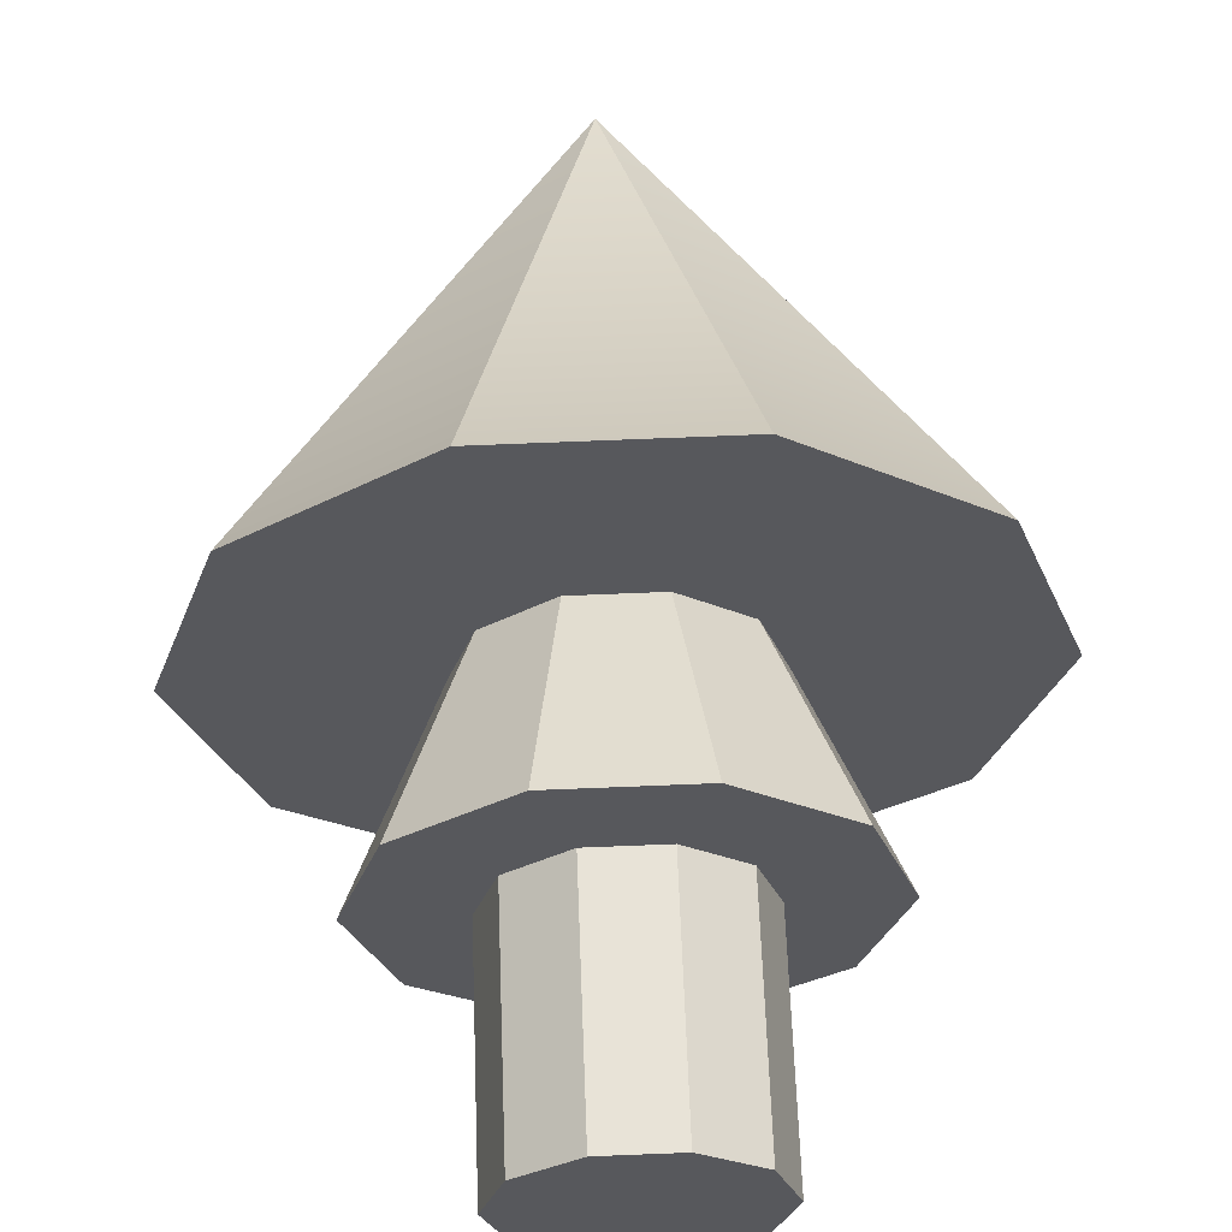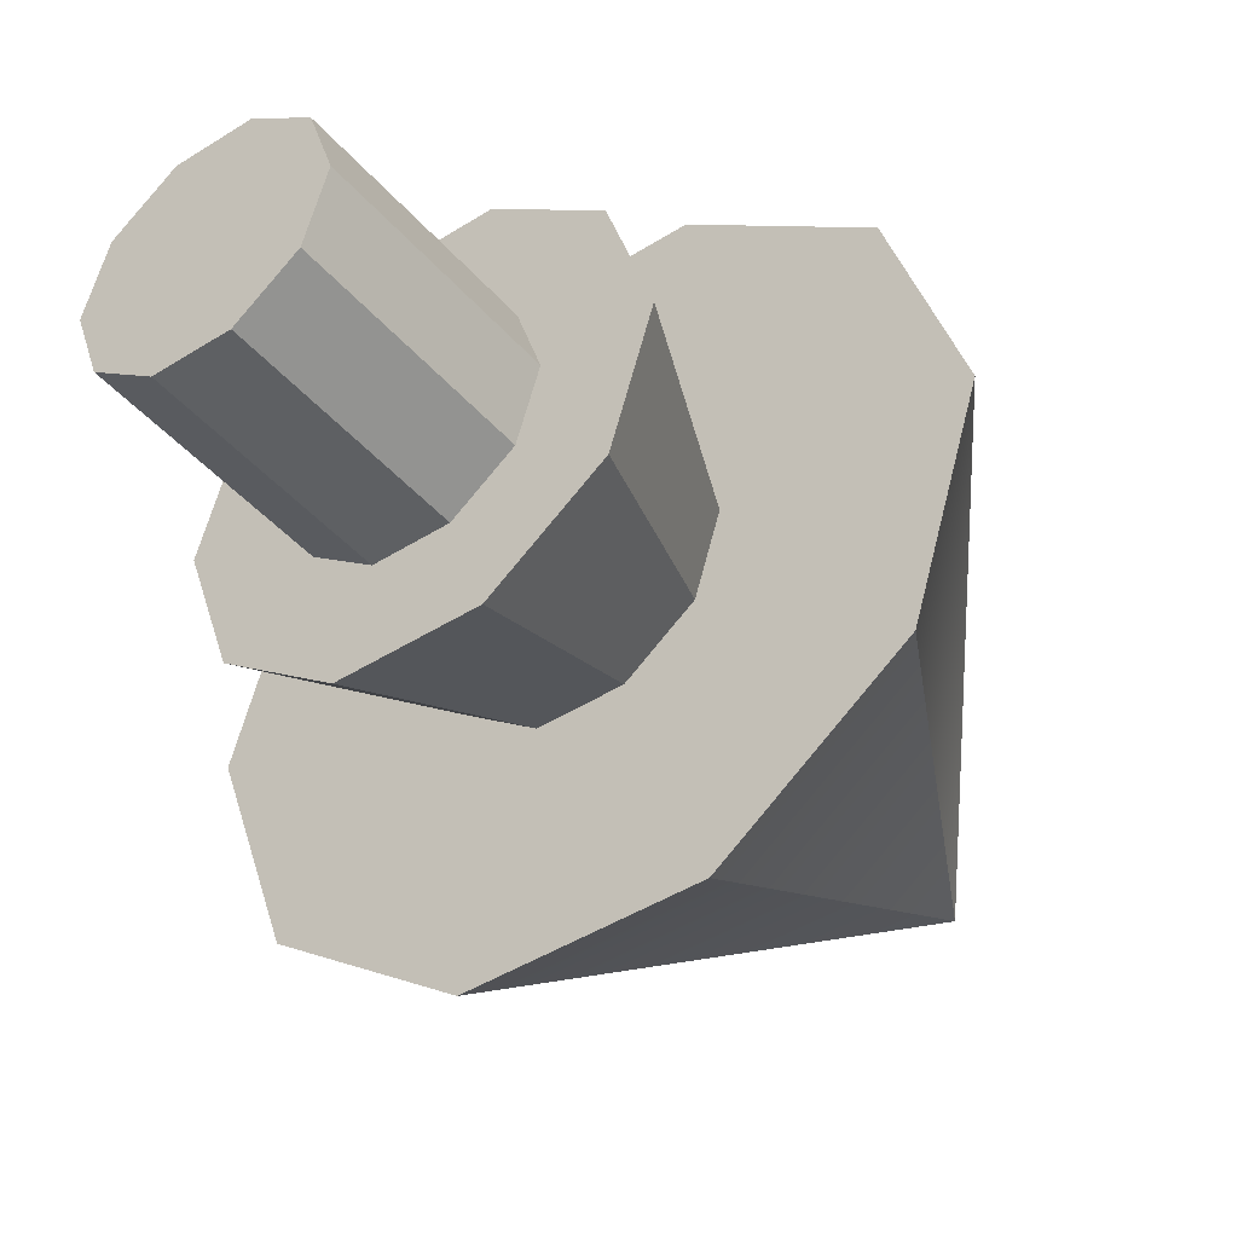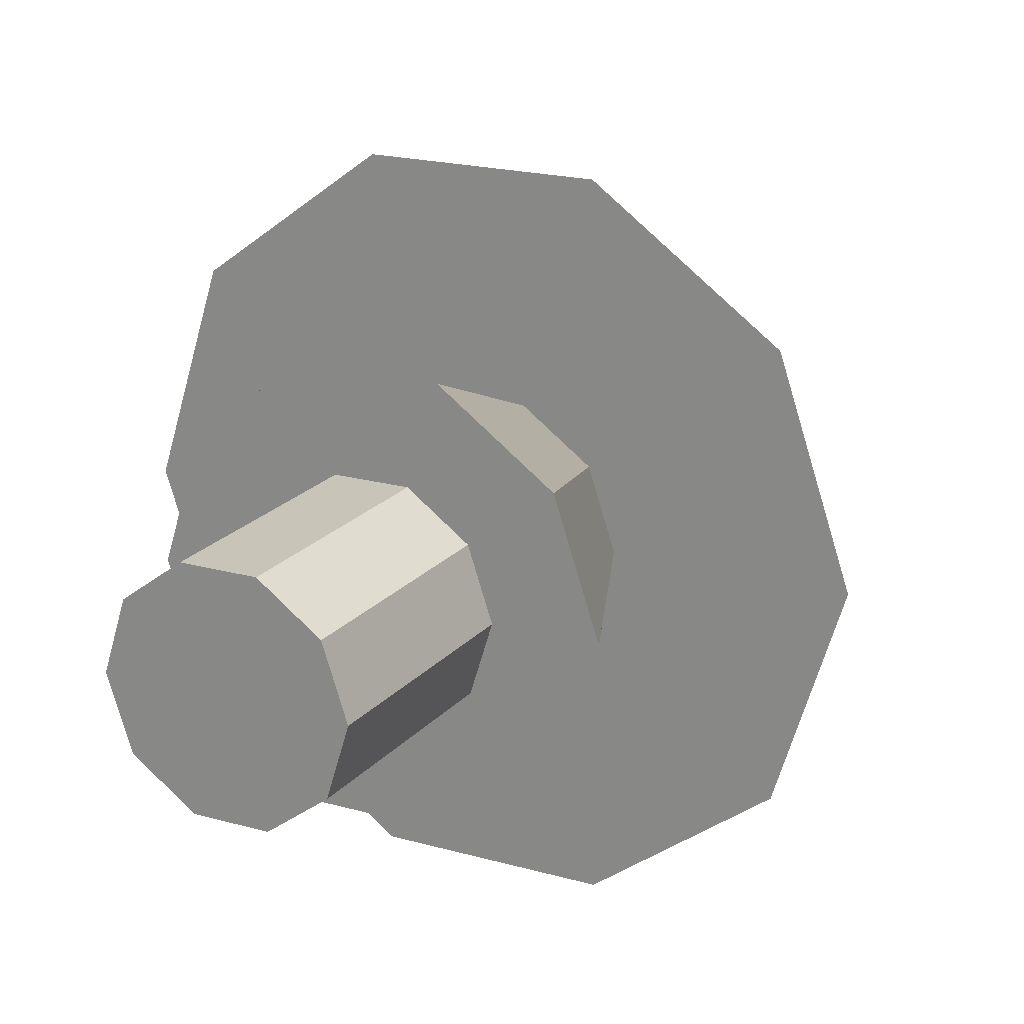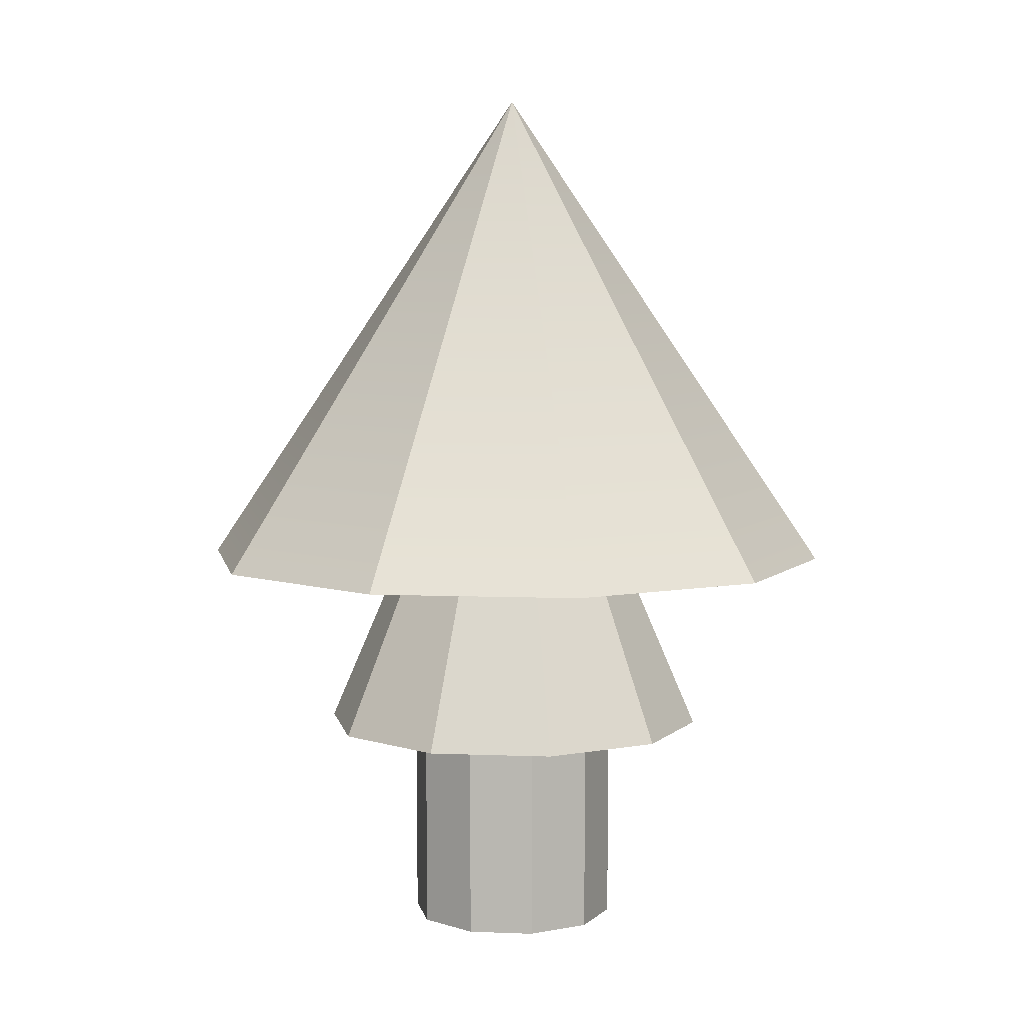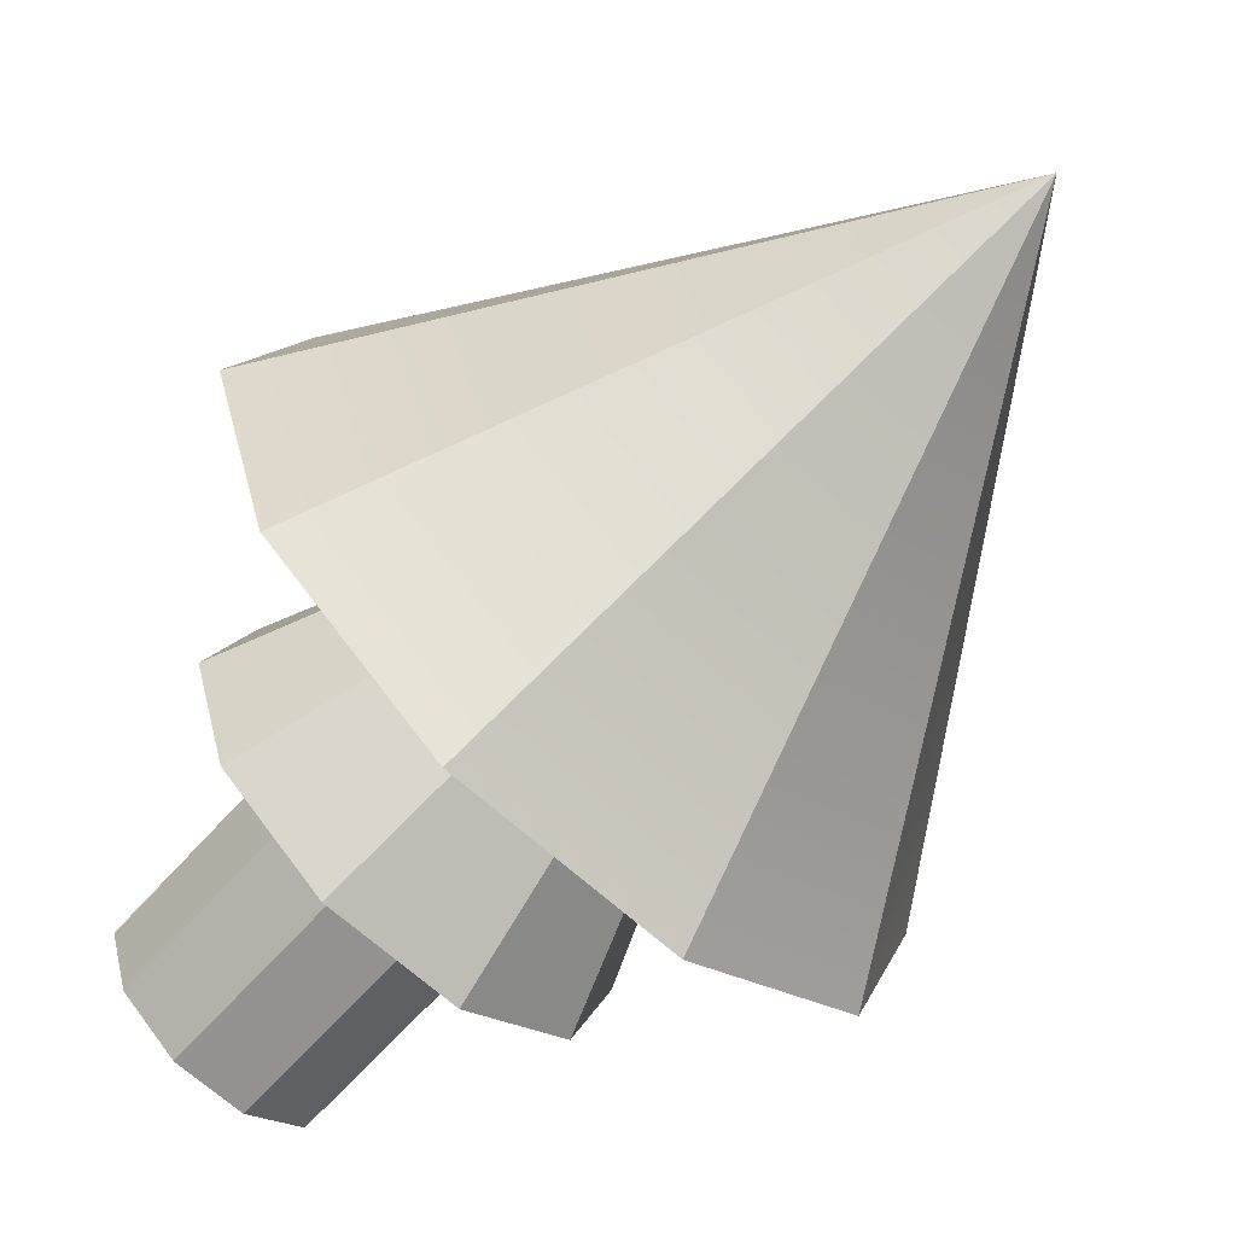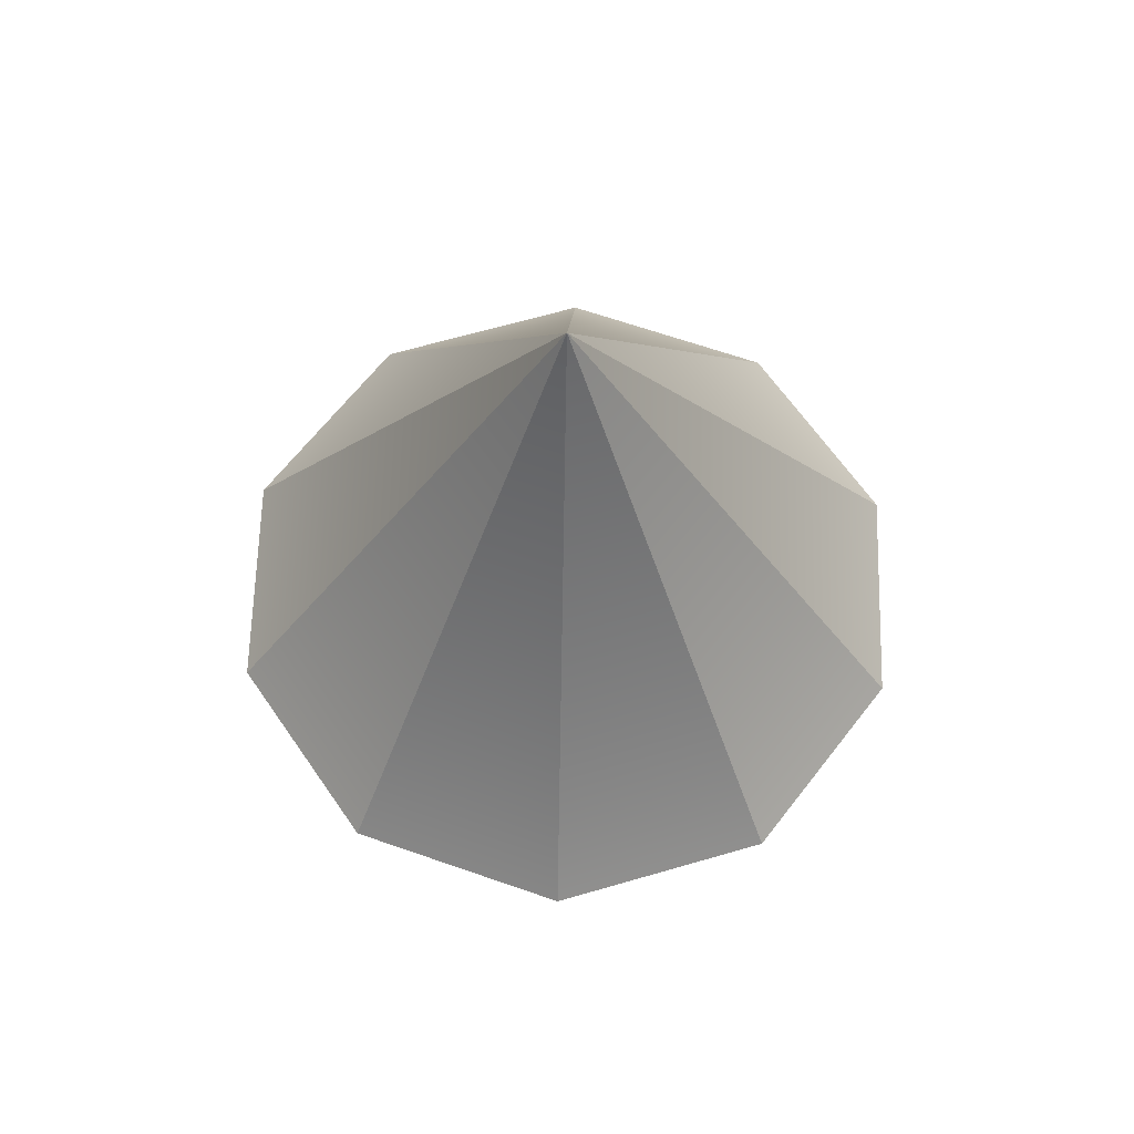
<metadata>
{"format":"obj","ext":"obj","renderer":"f3d","projection":"perspective","resolution":1024,"background":"white","views":[{"elev":61.1,"azim":-2.1,"up":"+Z"},{"elev":-42.3,"azim":36.8,"up":"+Z"},{"elev":20.6,"azim":28.5,"up":"+Z"},{"elev":6.4,"azim":-30.1,"up":"+Y"},{"elev":-66.0,"azim":138.0,"up":"+Z"},{"elev":64.0,"azim":-89.2,"up":"+Y"}]}
</metadata>
<code>
v 1.65 0 0.02152
v 1.348 0 -0.9527
v 1.65 6 0.02152
v 1.65 6 0.02152
v 1.348 0 -0.9527
v 1.348 6 -0.9527
v 1.348 0 -0.9527
v 0.5305 0 -1.563
v 1.348 6 -0.9527
v 1.348 6 -0.9527
v 0.5305 0 -1.563
v 0.5305 6 -1.563
v 0.5305 0 -1.563
v -0.4896 0 -1.576
v 0.5305 6 -1.563
v 0.5305 6 -1.563
v -0.4896 0 -1.576
v -0.4896 6 -1.576
v -0.4896 0 -1.576
v -1.323 0 -0.9875
v -0.4896 6 -1.576
v -0.4896 6 -1.576
v -1.323 0 -0.9875
v -1.323 6 -0.9875
v -1.323 0 -0.9875
v -1.65 0 -0.02152
v -1.323 6 -0.9875
v -1.323 6 -0.9875
v -1.65 0 -0.02152
v -1.65 6 -0.02152
v -1.65 0 -0.02152
v -1.348 0 0.9527
v -1.65 6 -0.02152
v -1.65 6 -0.02152
v -1.348 0 0.9527
v -1.348 6 0.9527
v -1.348 0 0.9527
v -0.5305 0 1.563
v -1.348 6 0.9527
v -1.348 6 0.9527
v -0.5305 0 1.563
v -0.5305 6 1.563
v -0.5305 0 1.563
v 0.4896 0 1.576
v -0.5305 6 1.563
v -0.5305 6 1.563
v 0.4896 0 1.576
v 0.4896 6 1.576
v 0.4896 0 1.576
v 1.323 0 0.9875
v 0.4896 6 1.576
v 0.4896 6 1.576
v 1.323 0 0.9875
v 1.323 6 0.9875
v 1.323 0 0.9875
v 1.65 0 0.02152
v 1.323 6 0.9875
v 1.323 6 0.9875
v 1.65 0 0.02152
v 1.65 6 0.02152
v 1.348 0 -0.9527
v 1.65 0 0.02152
v 0 0 0
v 0.5305 0 -1.563
v 1.348 0 -0.9527
v 0 0 0
v -0.4896 0 -1.576
v 0.5305 0 -1.563
v 0 0 0
v -1.323 0 -0.9875
v -0.4896 0 -1.576
v 0 0 0
v -1.65 0 -0.02152
v -1.323 0 -0.9875
v 0 0 0
v -1.348 0 0.9527
v -1.65 0 -0.02152
v 0 0 0
v -0.5305 0 1.563
v -1.348 0 0.9527
v 0 0 0
v 0.4896 0 1.576
v -0.5305 0 1.563
v 0 0 0
v 1.323 0 0.9875
v 0.4896 0 1.576
v 0 0 0
v 1.65 0 0.02152
v 1.323 0 0.9875
v 0 0 0
v 5.105 6.132 0.06656
v 4.091 6.132 3.055
v 4.17 6.132 -2.947
v 4.091 6.132 3.055
v 1.514 6.132 4.876
v 4.17 6.132 -2.947
v 1.514 6.132 4.876
v -1.641 6.132 4.835
v 4.17 6.132 -2.947
v -1.641 6.132 4.835
v -4.17 6.132 2.947
v 4.17 6.132 -2.947
v -4.17 6.132 2.947
v -5.105 6.132 -0.06656
v 4.17 6.132 -2.947
v -5.105 6.132 -0.06656
v -4.091 6.132 -3.055
v 4.17 6.132 -2.947
v -4.091 6.132 -3.055
v -1.514 6.132 -4.876
v 4.17 6.132 -2.947
v -1.514 6.132 -4.876
v 1.641 6.132 -4.835
v 4.17 6.132 -2.947
v 5.105 6.132 0.06656
v 4.17 6.132 -2.947
v 0 13.7 0
v 4.17 6.132 -2.947
v 1.641 6.132 -4.835
v 0 13.7 0
v 1.641 6.132 -4.835
v -1.514 6.132 -4.876
v 0 13.7 0
v -1.514 6.132 -4.876
v -4.091 6.132 -3.055
v 0 13.7 0
v -4.091 6.132 -3.055
v -5.105 6.132 -0.06656
v 0 13.7 0
v -5.105 6.132 -0.06656
v -4.17 6.132 2.947
v 0 13.7 0
v -4.17 6.132 2.947
v -1.641 6.132 4.835
v 0 13.7 0
v -1.641 6.132 4.835
v 1.514 6.132 4.876
v 0 13.7 0
v 1.514 6.132 4.876
v 4.091 6.132 3.055
v 0 13.7 0
v 4.091 6.132 3.055
v 5.105 6.132 0.06656
v 0 13.7 0
v 3.092 3.308 0.04031
v 2.478 3.308 1.85
v 2.525 3.308 -1.785
v 2.478 3.308 1.85
v 0.9171 3.308 2.953
v 2.525 3.308 -1.785
v 0.9171 3.308 2.953
v -0.9938 3.308 2.928
v 2.525 3.308 -1.785
v -0.9938 3.308 2.928
v -2.525 3.308 1.785
v 2.525 3.308 -1.785
v -2.525 3.308 1.785
v -3.092 3.308 -0.04031
v 2.525 3.308 -1.785
v -3.092 3.308 -0.04031
v -2.478 3.308 -1.85
v 2.525 3.308 -1.785
v -2.478 3.308 -1.85
v -0.9171 3.308 -2.953
v 2.525 3.308 -1.785
v -0.9171 3.308 -2.953
v 0.9938 3.308 -2.928
v 2.525 3.308 -1.785
v 3.092 3.308 0.04031
v 2.525 3.308 -1.785
v 0 10.52 0
v 2.525 3.308 -1.785
v 0.9938 3.308 -2.928
v 0 10.52 0
v 0.9938 3.308 -2.928
v -0.9171 3.308 -2.953
v 0 10.52 0
v -0.9171 3.308 -2.953
v -2.478 3.308 -1.85
v 0 10.52 0
v -2.478 3.308 -1.85
v -3.092 3.308 -0.04031
v 0 10.52 0
v -3.092 3.308 -0.04031
v -2.525 3.308 1.785
v 0 10.52 0
v -2.525 3.308 1.785
v -0.9938 3.308 2.928
v 0 10.52 0
v -0.9938 3.308 2.928
v 0.9171 3.308 2.953
v 0 10.52 0
v 0.9171 3.308 2.953
v 2.478 3.308 1.85
v 0 10.52 0
v 2.478 3.308 1.85
v 3.092 3.308 0.04031
v 0 10.52 0
v 1.65 0 0.02152
v 1.348 0 -0.9527
v 1.65 6 0.02152
v 1.65 6 0.02152
v 1.348 0 -0.9527
v 1.348 6 -0.9527
v 1.348 0 -0.9527
v 0.5305 0 -1.563
v 1.348 6 -0.9527
v 1.348 6 -0.9527
v 0.5305 0 -1.563
v 0.5305 6 -1.563
v 0.5305 0 -1.563
v -0.4896 0 -1.576
v 0.5305 6 -1.563
v 0.5305 6 -1.563
v -0.4896 0 -1.576
v -0.4896 6 -1.576
v -0.4896 0 -1.576
v -1.323 0 -0.9875
v -0.4896 6 -1.576
v -0.4896 6 -1.576
v -1.323 0 -0.9875
v -1.323 6 -0.9875
v -1.323 0 -0.9875
v -1.65 0 -0.02152
v -1.323 6 -0.9875
v -1.323 6 -0.9875
v -1.65 0 -0.02152
v -1.65 6 -0.02152
v -1.65 0 -0.02152
v -1.348 0 0.9527
v -1.65 6 -0.02152
v -1.65 6 -0.02152
v -1.348 0 0.9527
v -1.348 6 0.9527
v -1.348 0 0.9527
v -0.5305 0 1.563
v -1.348 6 0.9527
v -1.348 6 0.9527
v -0.5305 0 1.563
v -0.5305 6 1.563
v -0.5305 0 1.563
v 0.4896 0 1.576
v -0.5305 6 1.563
v -0.5305 6 1.563
v 0.4896 0 1.576
v 0.4896 6 1.576
v 0.4896 0 1.576
v 1.323 0 0.9875
v 0.4896 6 1.576
v 0.4896 6 1.576
v 1.323 0 0.9875
v 1.323 6 0.9875
v 1.323 0 0.9875
v 1.65 0 0.02152
v 1.323 6 0.9875
v 1.323 6 0.9875
v 1.65 0 0.02152
v 1.65 6 0.02152
v 1.348 0 -0.9527
v 1.65 0 0.02152
v 0 0 0
v 0.5305 0 -1.563
v 1.348 0 -0.9527
v 0 0 0
v -0.4896 0 -1.576
v 0.5305 0 -1.563
v 0 0 0
v -1.323 0 -0.9875
v -0.4896 0 -1.576
v 0 0 0
v -1.65 0 -0.02152
v -1.323 0 -0.9875
v 0 0 0
v -1.348 0 0.9527
v -1.65 0 -0.02152
v 0 0 0
v -0.5305 0 1.563
v -1.348 0 0.9527
v 0 0 0
v 0.4896 0 1.576
v -0.5305 0 1.563
v 0 0 0
v 1.323 0 0.9875
v 0.4896 0 1.576
v 0 0 0
v 1.65 0 0.02152
v 1.323 0 0.9875
v 0 0 0
v 5.105 6.132 0.06656
v 4.091 6.132 3.055
v 4.17 6.132 -2.947
v 4.091 6.132 3.055
v 1.514 6.132 4.876
v 4.17 6.132 -2.947
v 1.514 6.132 4.876
v -1.641 6.132 4.835
v 4.17 6.132 -2.947
v -1.641 6.132 4.835
v -4.17 6.132 2.947
v 4.17 6.132 -2.947
v -4.17 6.132 2.947
v -5.105 6.132 -0.06656
v 4.17 6.132 -2.947
v -5.105 6.132 -0.06656
v -4.091 6.132 -3.055
v 4.17 6.132 -2.947
v -4.091 6.132 -3.055
v -1.514 6.132 -4.876
v 4.17 6.132 -2.947
v -1.514 6.132 -4.876
v 1.641 6.132 -4.835
v 4.17 6.132 -2.947
v 5.105 6.132 0.06656
v 4.17 6.132 -2.947
v 0 13.7 0
v 4.17 6.132 -2.947
v 1.641 6.132 -4.835
v 0 13.7 0
v 1.641 6.132 -4.835
v -1.514 6.132 -4.876
v 0 13.7 0
v -1.514 6.132 -4.876
v -4.091 6.132 -3.055
v 0 13.7 0
v -4.091 6.132 -3.055
v -5.105 6.132 -0.06656
v 0 13.7 0
v -5.105 6.132 -0.06656
v -4.17 6.132 2.947
v 0 13.7 0
v -4.17 6.132 2.947
v -1.641 6.132 4.835
v 0 13.7 0
v -1.641 6.132 4.835
v 1.514 6.132 4.876
v 0 13.7 0
v 1.514 6.132 4.876
v 4.091 6.132 3.055
v 0 13.7 0
v 4.091 6.132 3.055
v 5.105 6.132 0.06656
v 0 13.7 0
v 3.092 3.308 0.04031
v 2.478 3.308 1.85
v 2.525 3.308 -1.785
v 2.478 3.308 1.85
v 0.9171 3.308 2.953
v 2.525 3.308 -1.785
v 0.9171 3.308 2.953
v -0.9938 3.308 2.928
v 2.525 3.308 -1.785
v -0.9938 3.308 2.928
v -2.525 3.308 1.785
v 2.525 3.308 -1.785
v -2.525 3.308 1.785
v -3.092 3.308 -0.04031
v 2.525 3.308 -1.785
v -3.092 3.308 -0.04031
v -2.478 3.308 -1.85
v 2.525 3.308 -1.785
v -2.478 3.308 -1.85
v -0.9171 3.308 -2.953
v 2.525 3.308 -1.785
v -0.9171 3.308 -2.953
v 0.9938 3.308 -2.928
v 2.525 3.308 -1.785
v 3.092 3.308 0.04031
v 2.525 3.308 -1.785
v 0 10.52 0
v 2.525 3.308 -1.785
v 0.9938 3.308 -2.928
v 0 10.52 0
v 0.9938 3.308 -2.928
v -0.9171 3.308 -2.953
v 0 10.52 0
v -0.9171 3.308 -2.953
v -2.478 3.308 -1.85
v 0 10.52 0
v -2.478 3.308 -1.85
v -3.092 3.308 -0.04031
v 0 10.52 0
v -3.092 3.308 -0.04031
v -2.525 3.308 1.785
v 0 10.52 0
v -2.525 3.308 1.785
v -0.9938 3.308 2.928
v 0 10.52 0
v -0.9938 3.308 2.928
v 0.9171 3.308 2.953
v 0 10.52 0
v 0.9171 3.308 2.953
v 2.478 3.308 1.85
v 0 10.52 0
v 2.478 3.308 1.85
v 3.092 3.308 0.04031
v 0 10.52 0
f 1 2 3
f 4 5 6
f 7 8 9
f 10 11 12
f 13 14 15
f 16 17 18
f 19 20 21
f 22 23 24
f 25 26 27
f 28 29 30
f 31 32 33
f 34 35 36
f 37 38 39
f 40 41 42
f 43 44 45
f 46 47 48
f 49 50 51
f 52 53 54
f 55 56 57
f 58 59 60
f 61 62 63
f 64 65 66
f 67 68 69
f 70 71 72
f 73 74 75
f 76 77 78
f 79 80 81
f 82 83 84
f 85 86 87
f 88 89 90
f 91 92 93
f 94 95 96
f 97 98 99
f 100 101 102
f 103 104 105
f 106 107 108
f 109 110 111
f 112 113 114
f 115 116 117
f 118 119 120
f 121 122 123
f 124 125 126
f 127 128 129
f 130 131 132
f 133 134 135
f 136 137 138
f 139 140 141
f 142 143 144
f 145 146 147
f 148 149 150
f 151 152 153
f 154 155 156
f 157 158 159
f 160 161 162
f 163 164 165
f 166 167 168
f 169 170 171
f 172 173 174
f 175 176 177
f 178 179 180
f 181 182 183
f 184 185 186
f 187 188 189
f 190 191 192
f 193 194 195
f 196 197 198
f 199 200 201
f 202 203 204
f 205 206 207
f 208 209 210
f 211 212 213
f 214 215 216
f 217 218 219
f 220 221 222
f 223 224 225
f 226 227 228
f 229 230 231
f 232 233 234
f 235 236 237
f 238 239 240
f 241 242 243
f 244 245 246
f 247 248 249
f 250 251 252
f 253 254 255
f 256 257 258
f 259 260 261
f 262 263 264
f 265 266 267
f 268 269 270
f 271 272 273
f 274 275 276
f 277 278 279
f 280 281 282
f 283 284 285
f 286 287 288
f 289 290 291
f 292 293 294
f 295 296 297
f 298 299 300
f 301 302 303
f 304 305 306
f 307 308 309
f 310 311 312
f 313 314 315
f 316 317 318
f 319 320 321
f 322 323 324
f 325 326 327
f 328 329 330
f 331 332 333
f 334 335 336
f 337 338 339
f 340 341 342
f 343 344 345
f 346 347 348
f 349 350 351
f 352 353 354
f 355 356 357
f 358 359 360
f 361 362 363
f 364 365 366
f 367 368 369
f 370 371 372
f 373 374 375
f 376 377 378
f 379 380 381
f 382 383 384
f 385 386 387
f 388 389 390
f 391 392 393
f 394 395 396

</code>
